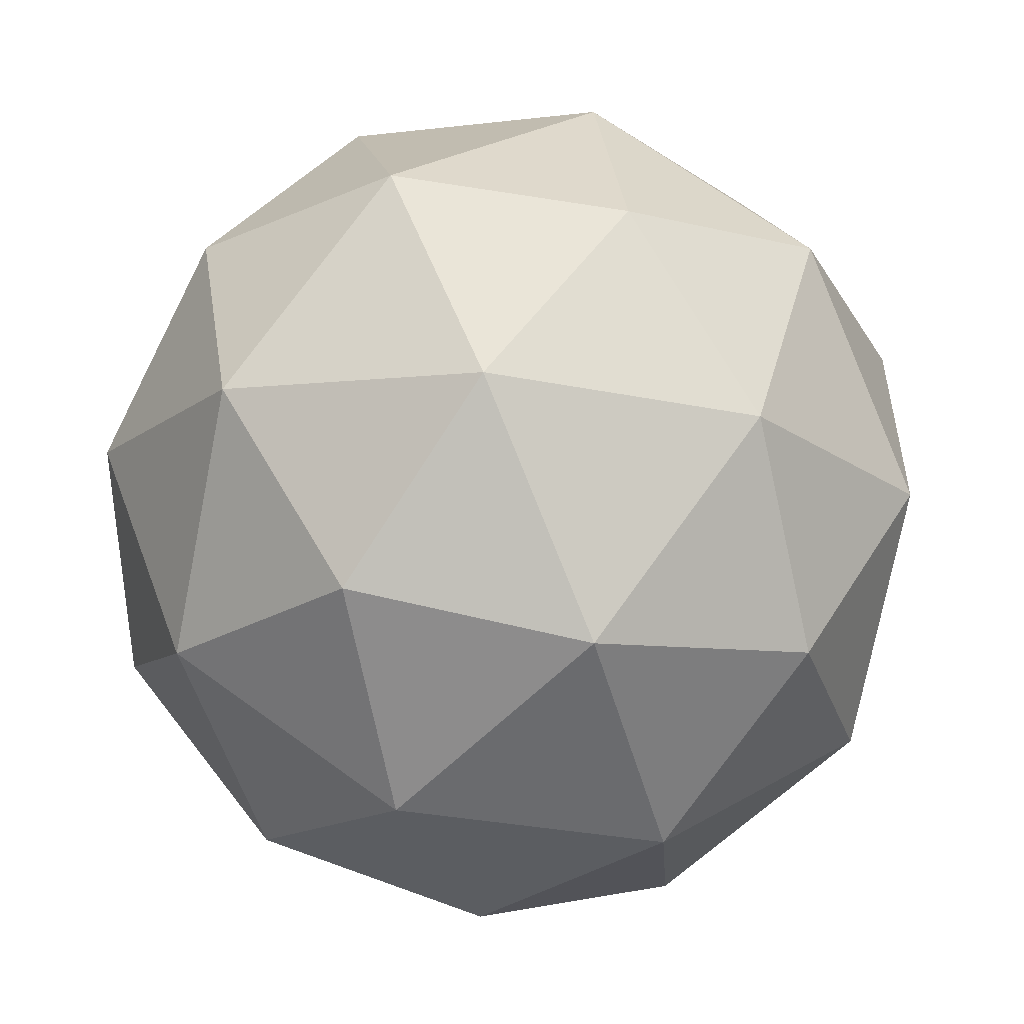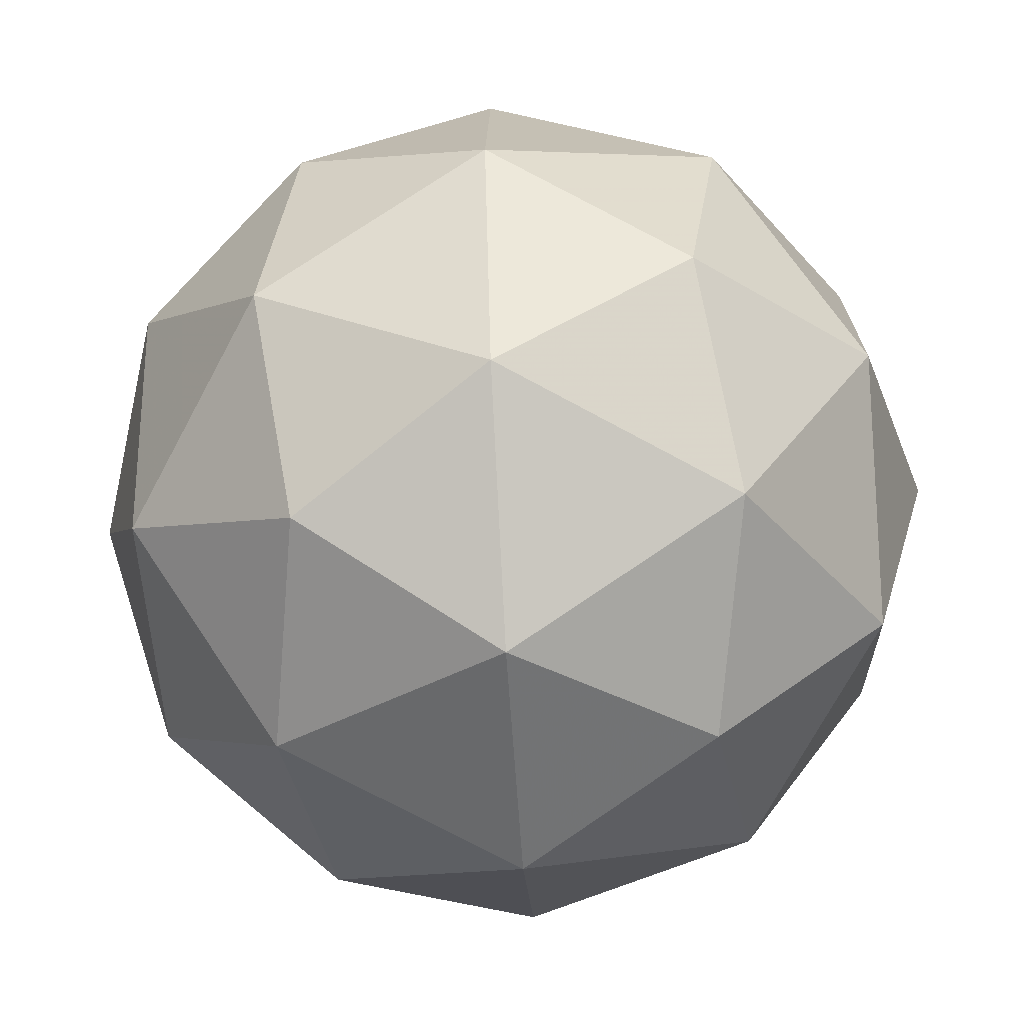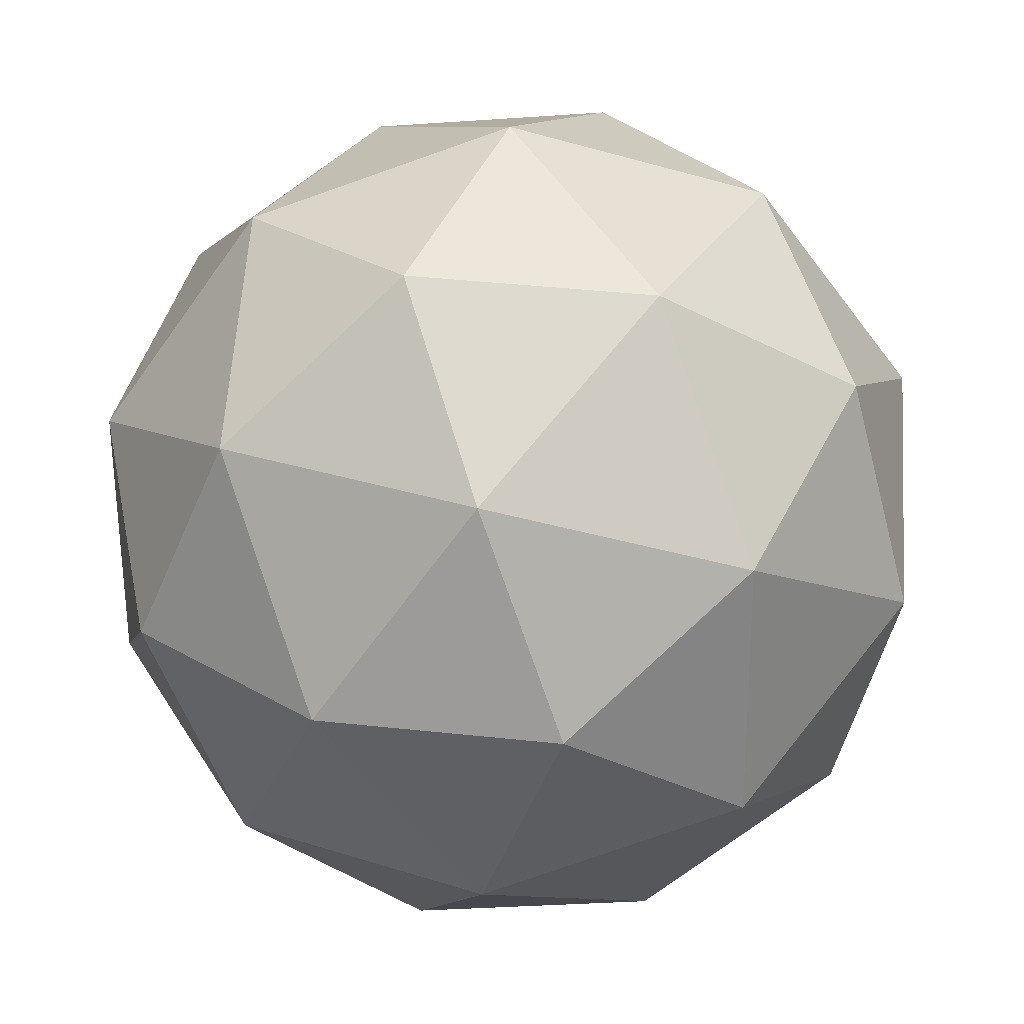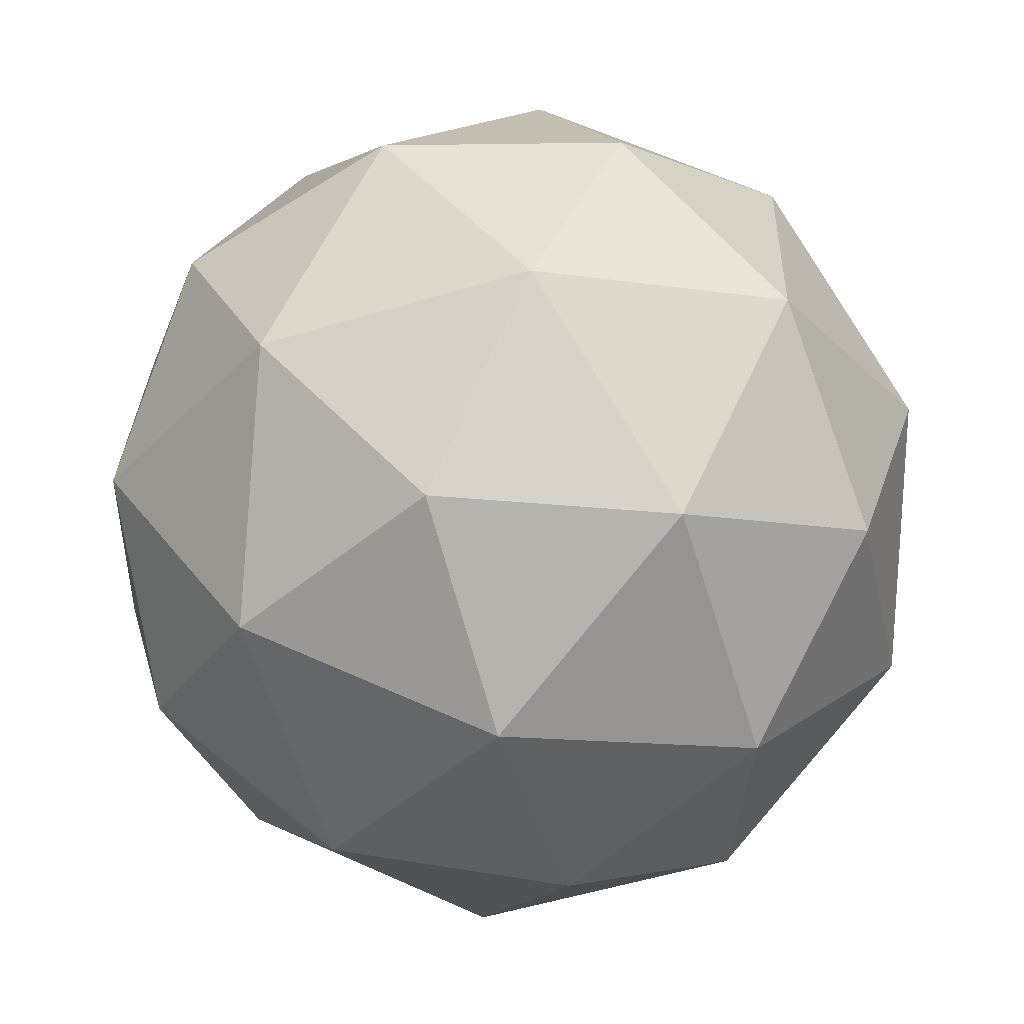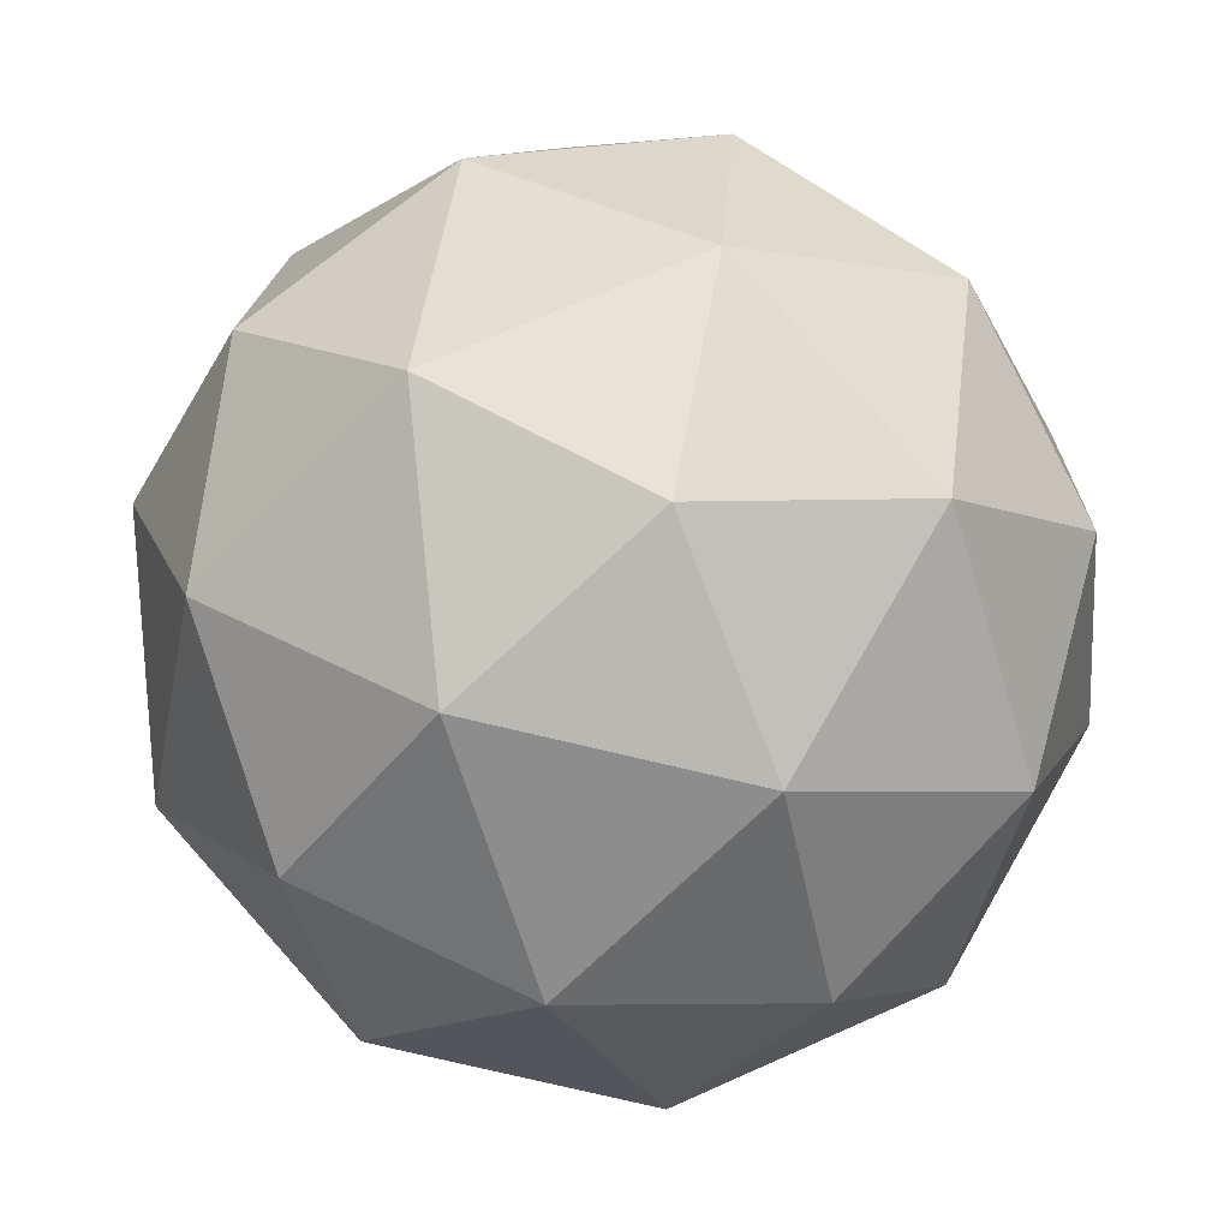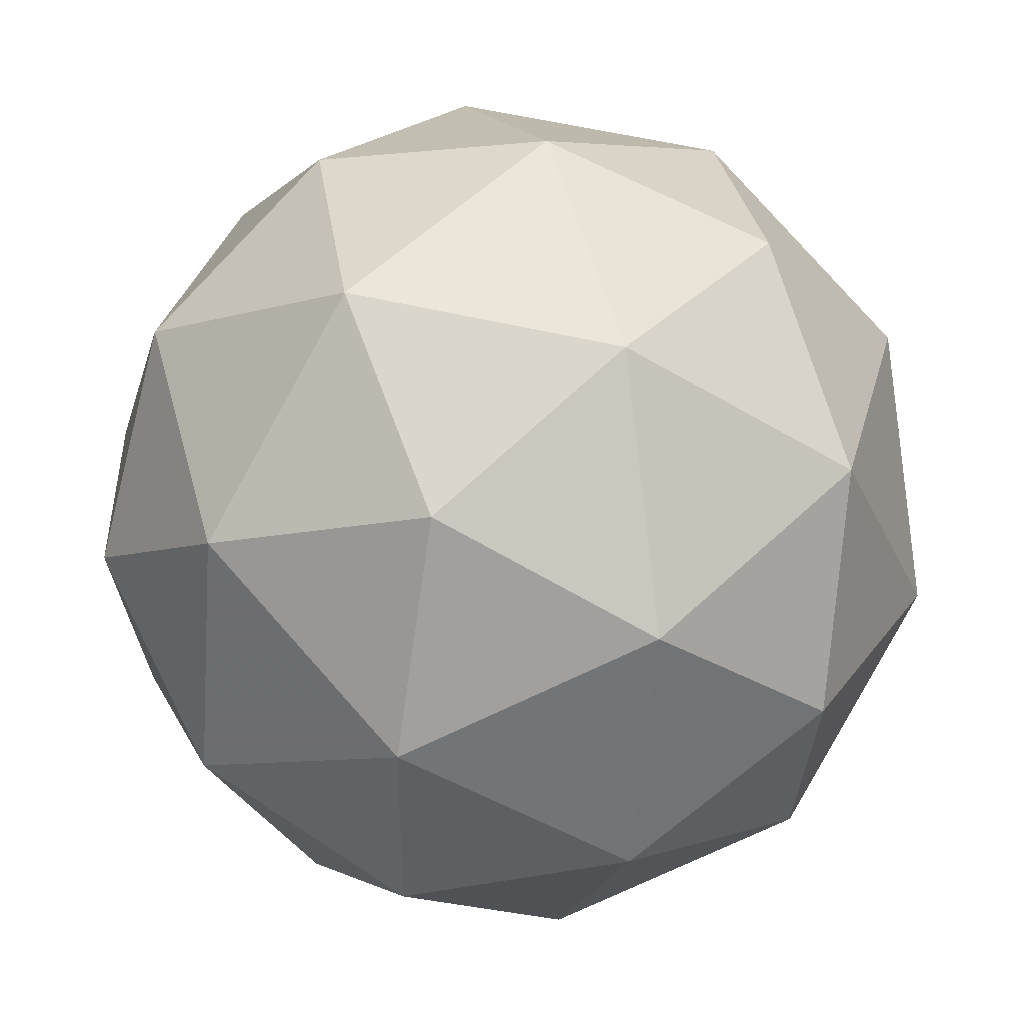
<metadata>
{"format":"obj","ext":"obj","renderer":"f3d","projection":"perspective","resolution":1024,"background":"white","views":[{"elev":-67.9,"azim":-148.3,"up":"+Y"},{"elev":46.2,"azim":-105.4,"up":"+Y"},{"elev":7.8,"azim":137.6,"up":"+Z"},{"elev":9.5,"azim":-67.3,"up":"+Y"},{"elev":65.0,"azim":-126.0,"up":"+Z"},{"elev":-21.4,"azim":154.7,"up":"+Z"}]}
</metadata>
<code>
v 40.64 4.978 -13.53
v 40.62 4.956 -13.6
v 40.58 4.921 -13.54
v 40.64 4.91 -13.48
v 40.71 4.938 -13.51
v 40.7 4.966 -13.58
v 40.6 4.873 -13.6
v 40.61 4.845 -13.52
v 40.69 4.855 -13.5
v 40.73 4.89 -13.57
v 40.68 4.901 -13.63
v 40.67 4.832 -13.58
v 40.6 4.958 -13.53
v 40.62 4.978 -13.57
v 40.59 4.944 -13.57
v 40.66 4.97 -13.6
v 40.67 4.984 -13.55
v 40.64 4.951 -13.49
v 40.6 4.917 -13.5
v 40.68 4.967 -13.51
v 40.68 4.927 -13.48
v 40.71 4.96 -13.54
v 40.65 4.932 -13.63
v 40.69 4.938 -13.62
v 40.58 4.896 -13.57
v 40.6 4.916 -13.61
v 40.62 4.873 -13.49
v 40.59 4.879 -13.53
v 40.71 4.895 -13.5
v 40.67 4.879 -13.48
v 40.73 4.932 -13.58
v 40.73 4.915 -13.54
v 40.64 4.884 -13.63
v 40.6 4.851 -13.57
v 40.65 4.84 -13.51
v 40.72 4.867 -13.53
v 40.71 4.894 -13.61
v 40.63 4.844 -13.6
v 40.68 4.86 -13.62
v 40.64 4.827 -13.55
v 40.69 4.833 -13.54
v 40.71 4.853 -13.58
f 1 14 13
f 2 14 16
f 1 13 18
f 1 18 20
f 1 20 17
f 2 16 23
f 3 15 25
f 4 19 27
f 5 21 29
f 6 22 31
f 2 23 26
f 3 25 28
f 4 27 30
f 5 29 32
f 6 31 24
f 7 33 38
f 8 34 40
f 9 35 41
f 10 36 42
f 11 37 39
f 39 42 12
f 39 37 42
f 37 10 42
f 42 41 12
f 42 36 41
f 36 9 41
f 41 40 12
f 41 35 40
f 35 8 40
f 40 38 12
f 40 34 38
f 34 7 38
f 38 39 12
f 38 33 39
f 33 11 39
f 24 37 11
f 24 31 37
f 31 10 37
f 32 36 10
f 32 29 36
f 29 9 36
f 30 35 9
f 30 27 35
f 27 8 35
f 28 34 8
f 28 25 34
f 25 7 34
f 26 33 7
f 26 23 33
f 23 11 33
f 31 32 10
f 31 22 32
f 22 5 32
f 29 30 9
f 29 21 30
f 21 4 30
f 27 28 8
f 27 19 28
f 19 3 28
f 25 26 7
f 25 15 26
f 15 2 26
f 23 24 11
f 23 16 24
f 16 6 24
f 17 22 6
f 17 20 22
f 20 5 22
f 20 21 5
f 20 18 21
f 18 4 21
f 18 19 4
f 18 13 19
f 13 3 19
f 16 17 6
f 16 14 17
f 14 1 17
f 13 15 3
f 13 14 15
f 14 2 15

</code>
